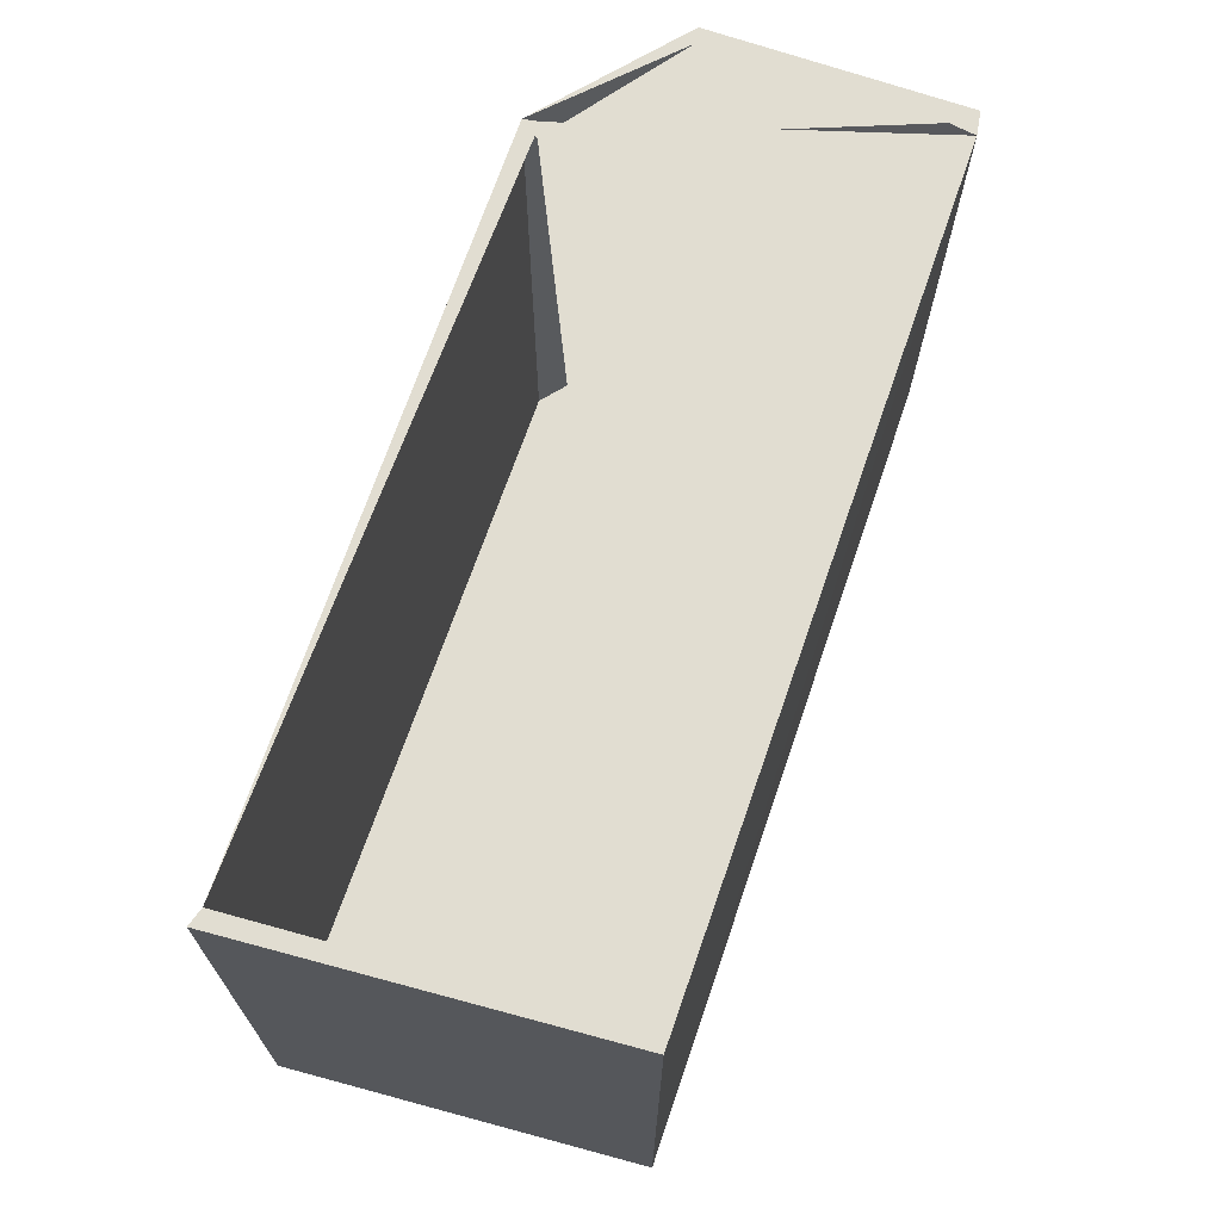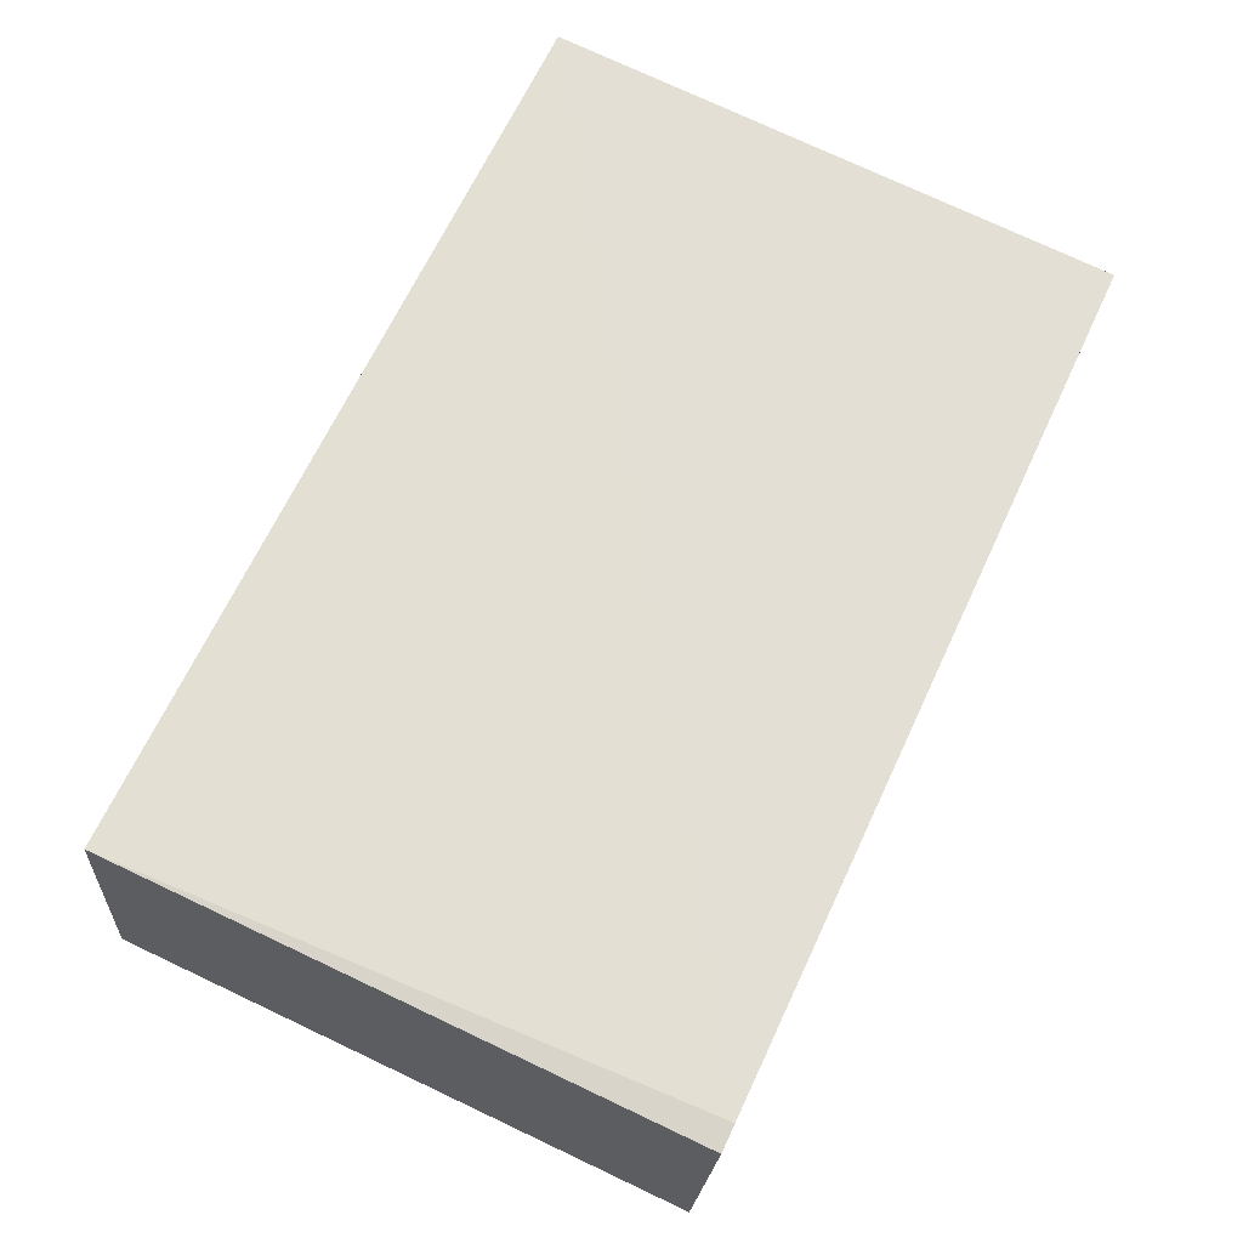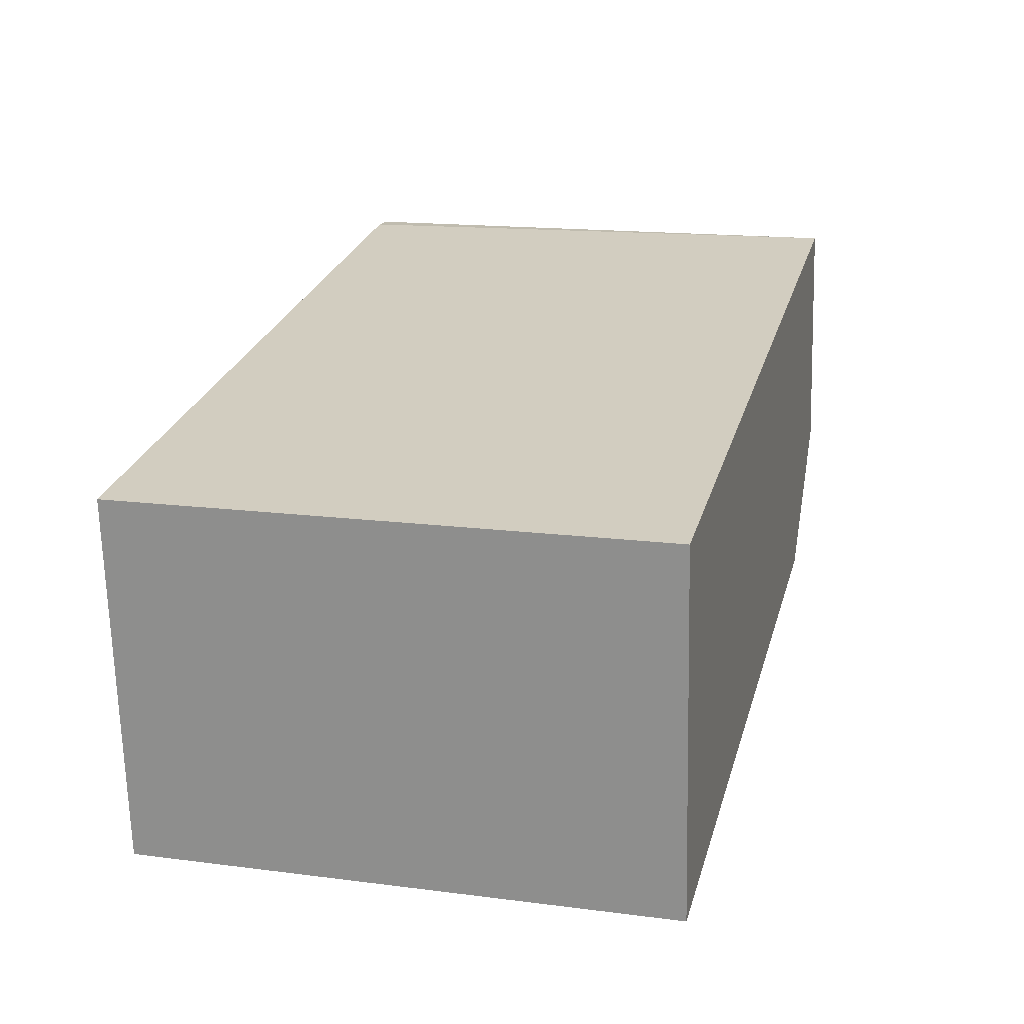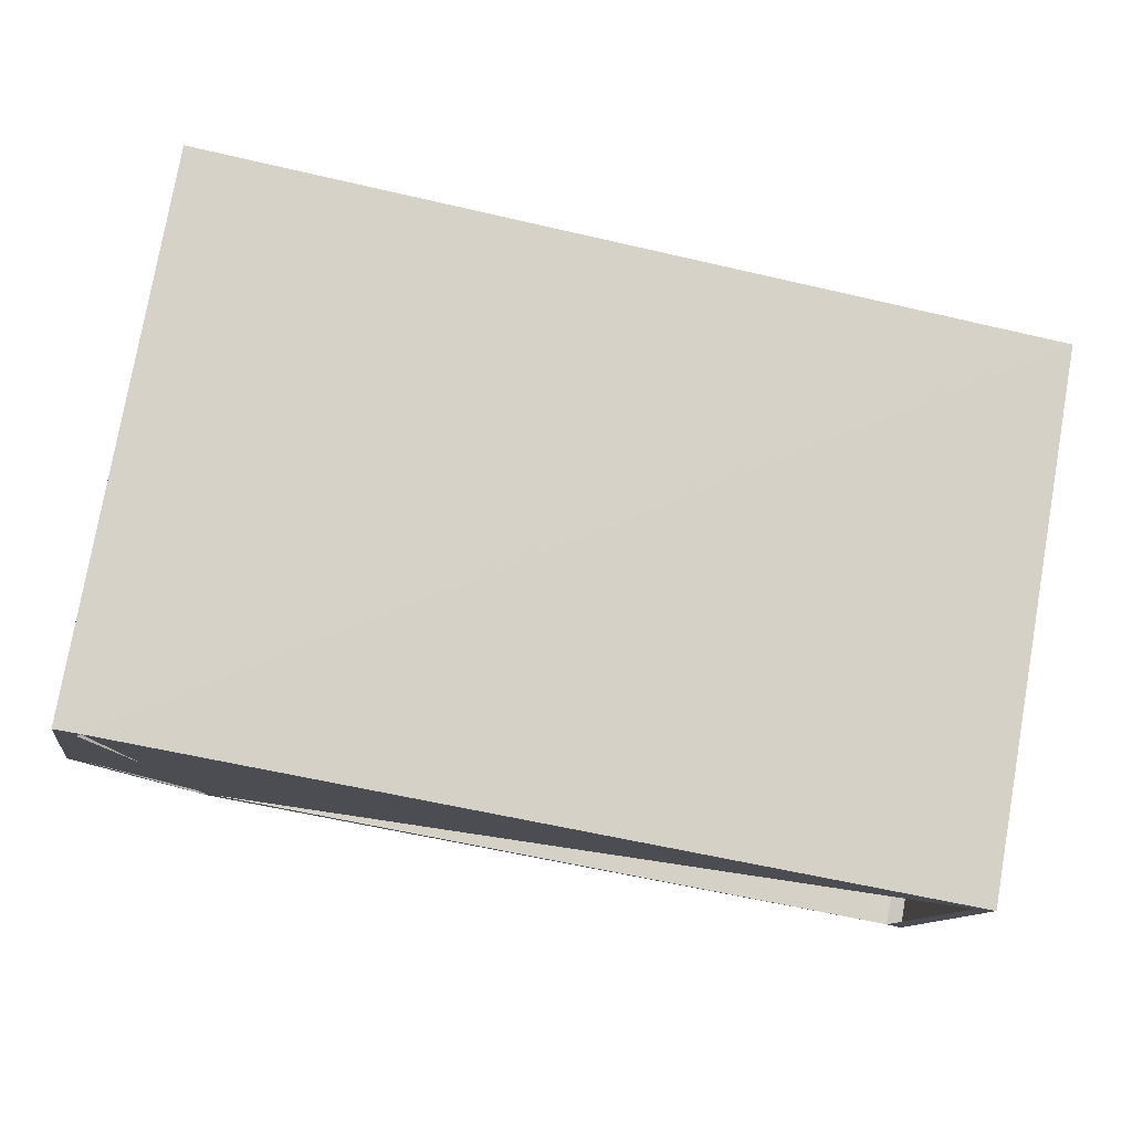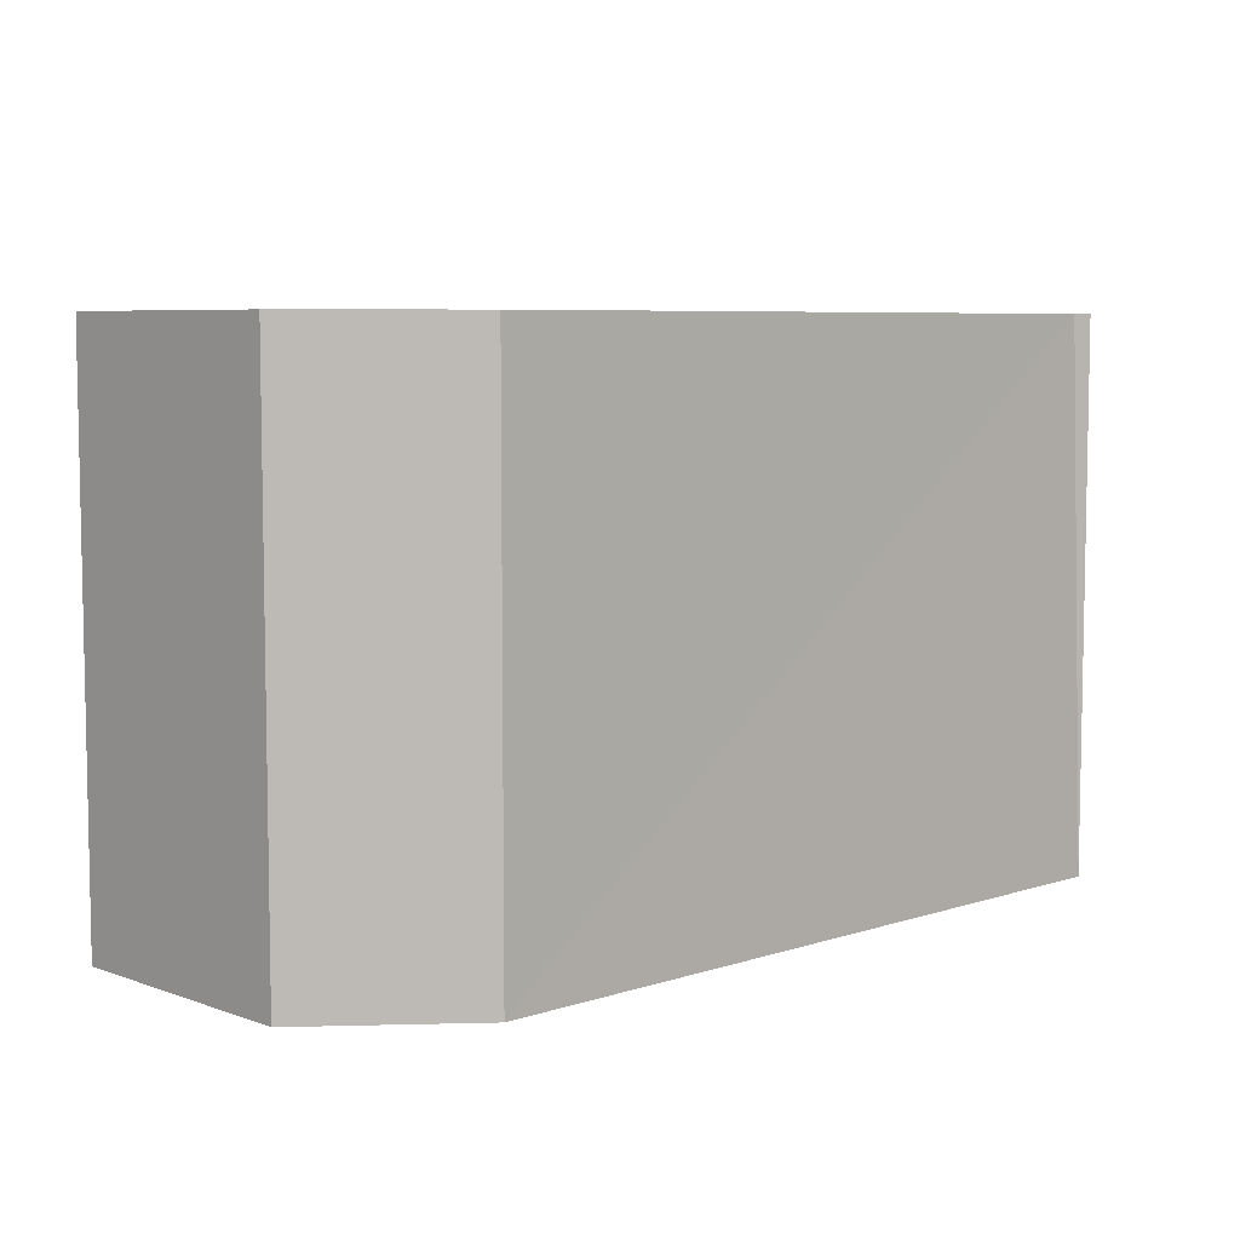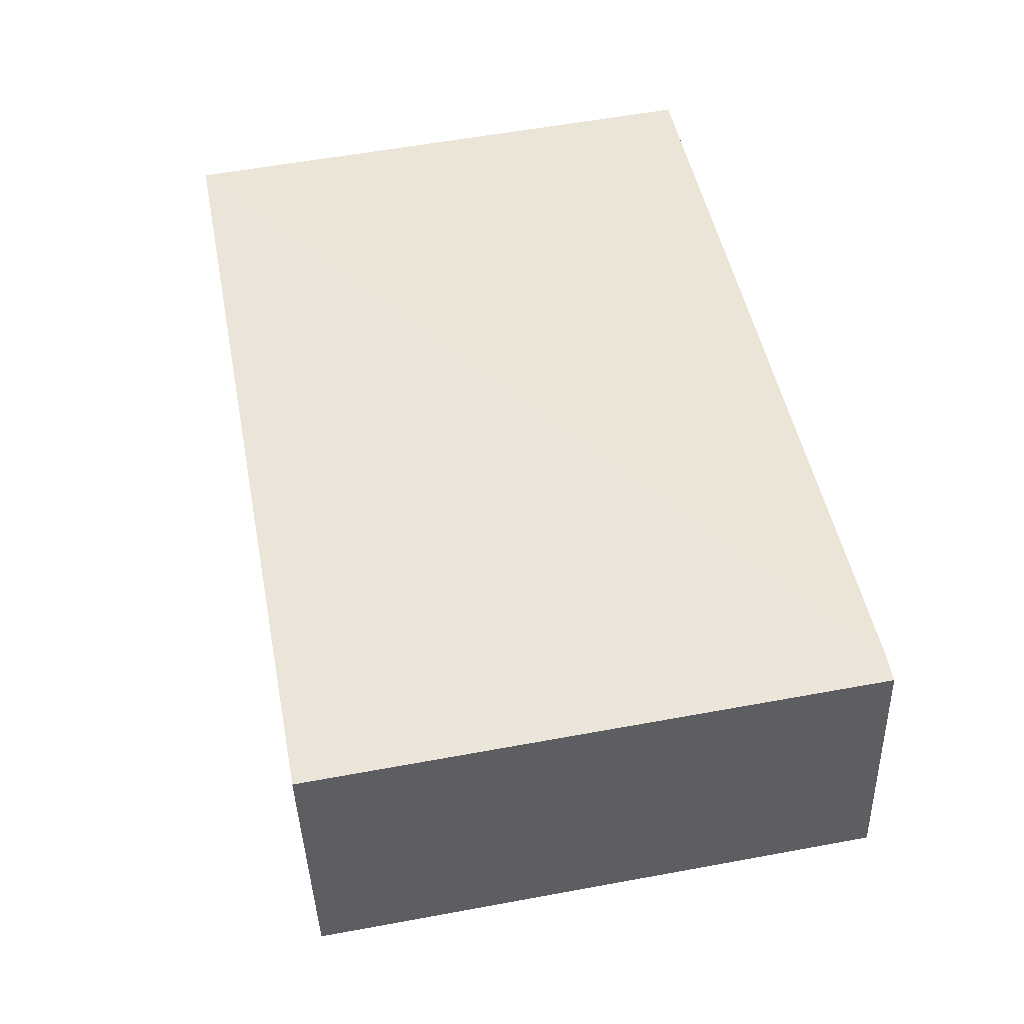
<metadata>
{"format":"obj","ext":"obj","renderer":"f3d","projection":"perspective","resolution":1024,"background":"white","views":[{"elev":68.7,"azim":-80.1,"up":"+Y"},{"elev":75.5,"azim":115.2,"up":"+Z"},{"elev":16.3,"azim":-75.2,"up":"+Z"},{"elev":77.7,"azim":-170.0,"up":"+Z"},{"elev":6.6,"azim":126.9,"up":"+Y"},{"elev":57.0,"azim":79.1,"up":"+Z"}]}
</metadata>
<code>
v 9.897 0 -3.621
v 13.32 0 0.2912
v 12.1 0 7.626
v -12.6 0 3.714
v -11.62 0 -7.043
v -11.13 15.9 -6.799
v 9.897 15.9 -3.621
v 13.32 15.9 0.2912
v -11.62 15.9 -7.043
v 11.36 15.9 7.626
v 12.1 15.9 7.626
v -12.6 15.9 3.714
v -12.11 15.9 3.225
v 9.408 15.9 -3.132
v -12.11 15.9 3.469
v 12.83 15.9 0.2912
v 11.61 15.9 6.892
v 9.897 15.9 -3.132
v 11.61 15.9 7.137
f 1 2 3
f 4 5 1
f 1 3 4
f 5 1 6
f 1 2 7
f 2 3 8
f 4 5 9
f 3 4 10
f 1 6 7
f 2 7 8
f 3 8 11
f 5 6 9
f 3 11 10
f 4 9 12
f 4 10 12
f 13 14 15
f 14 16 17
f 14 15 18
f 16 17 19
f 14 16 16
f 13 14 14
f 13 15 13
f 16 19 19
f 17 19 19
f 14 18 14
f 16 16 16
f 13 13 14
f 13 13 13
f 16 16 19
f 17 17 19
f 18 14 18
f 6 6 9
f 6 7 18
f 6 13 13
f 6 13 9
f 16 16 19
f 7 8 16
f 7 14 18
f 8 16 11
f 16 19 11
f 17 19 10
f 19 10 11
f 13 18 10
f 13 9 12
f 17 17 10
f 10 15 12
f 17 11 10
f 13 15 12
f 10 15 10
f 10 10 10
f 17 10 10
f 15 10 12
f 13 10 15
f 13 13 15
f 15 10 15
f 15 13 15
f 3 2 1
f 1 5 4
f 4 3 1
f 6 1 5
f 7 2 1
f 8 3 2
f 9 5 4
f 10 4 3
f 7 6 1
f 8 7 2
f 11 8 3
f 9 6 5
f 10 11 3
f 12 9 4
f 12 10 4
f 15 14 13
f 17 16 14
f 18 15 14
f 19 17 16
f 16 16 14
f 14 14 13
f 13 15 13
f 19 19 16
f 19 19 17
f 14 18 14
f 16 16 16
f 14 13 13
f 13 13 13
f 19 16 16
f 19 17 17
f 18 14 18
f 9 6 6
f 18 7 6
f 13 13 6
f 9 13 6
f 19 16 16
f 16 8 7
f 18 14 7
f 11 16 8
f 11 19 16
f 10 19 17
f 11 10 19
f 10 18 13
f 12 9 13
f 10 17 17
f 12 15 10
f 10 11 17
f 12 15 13
f 10 15 10
f 10 10 10
f 10 10 17
f 12 10 15
f 15 10 13
f 15 13 13
f 15 10 15
f 15 13 15

</code>
